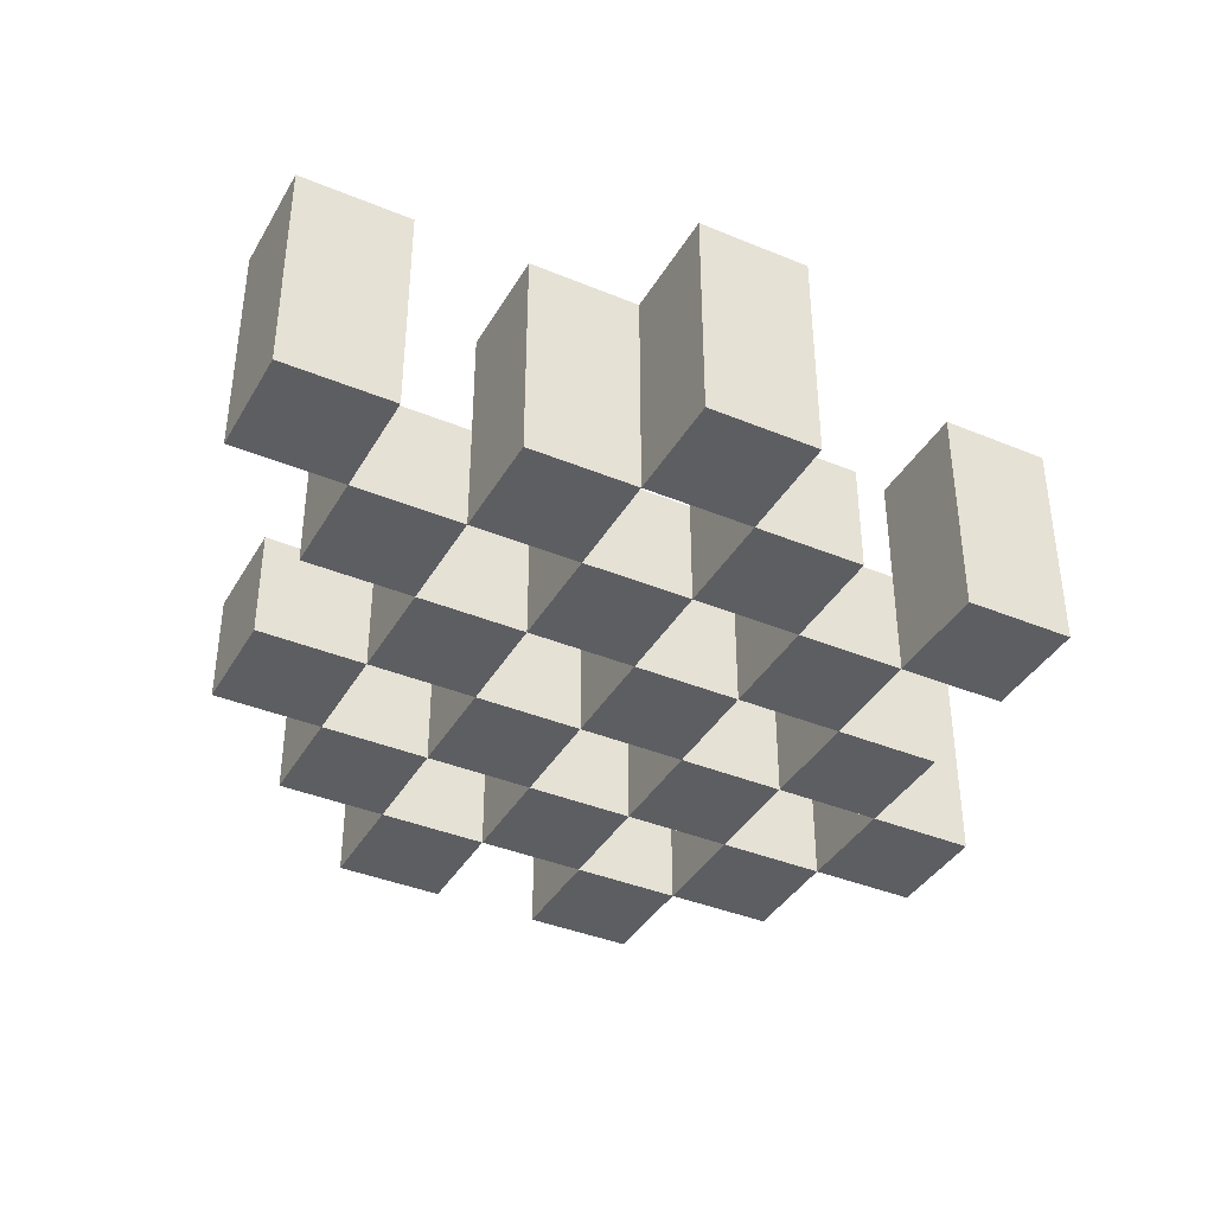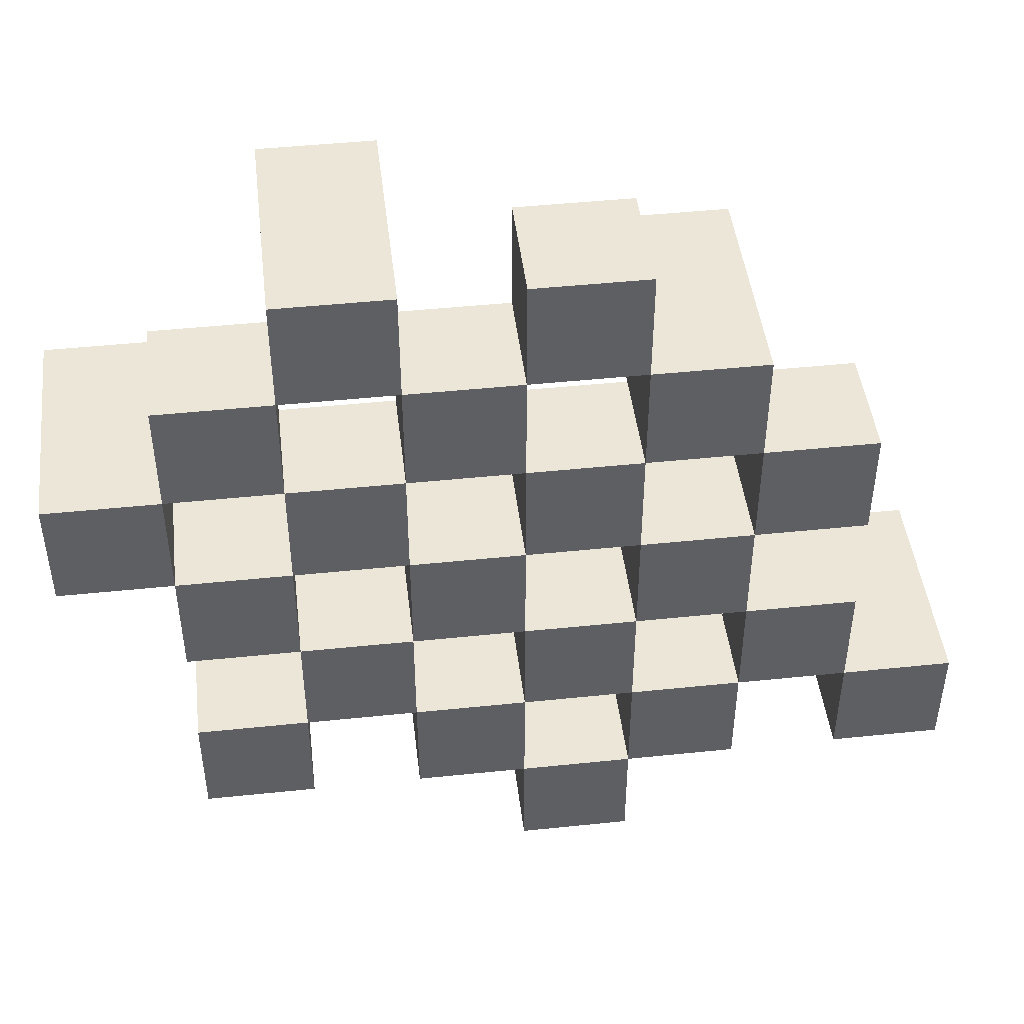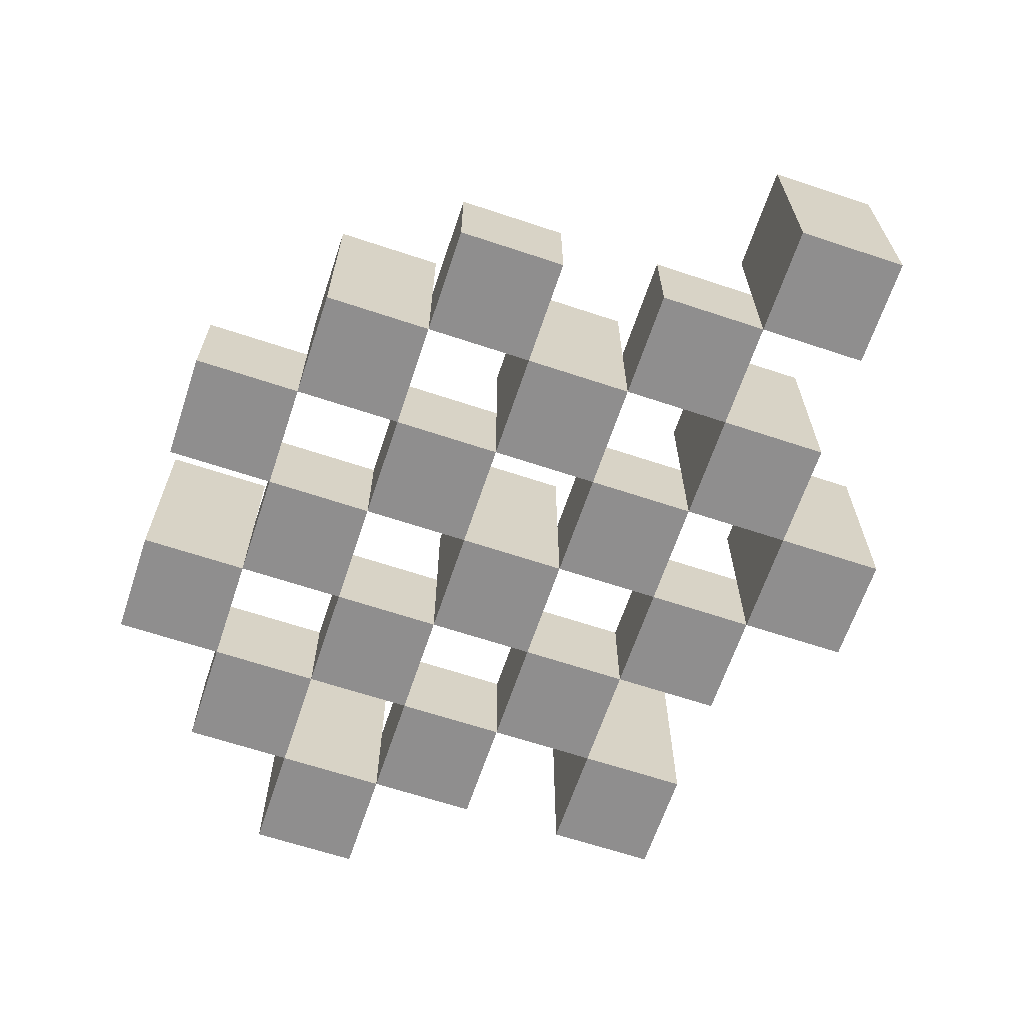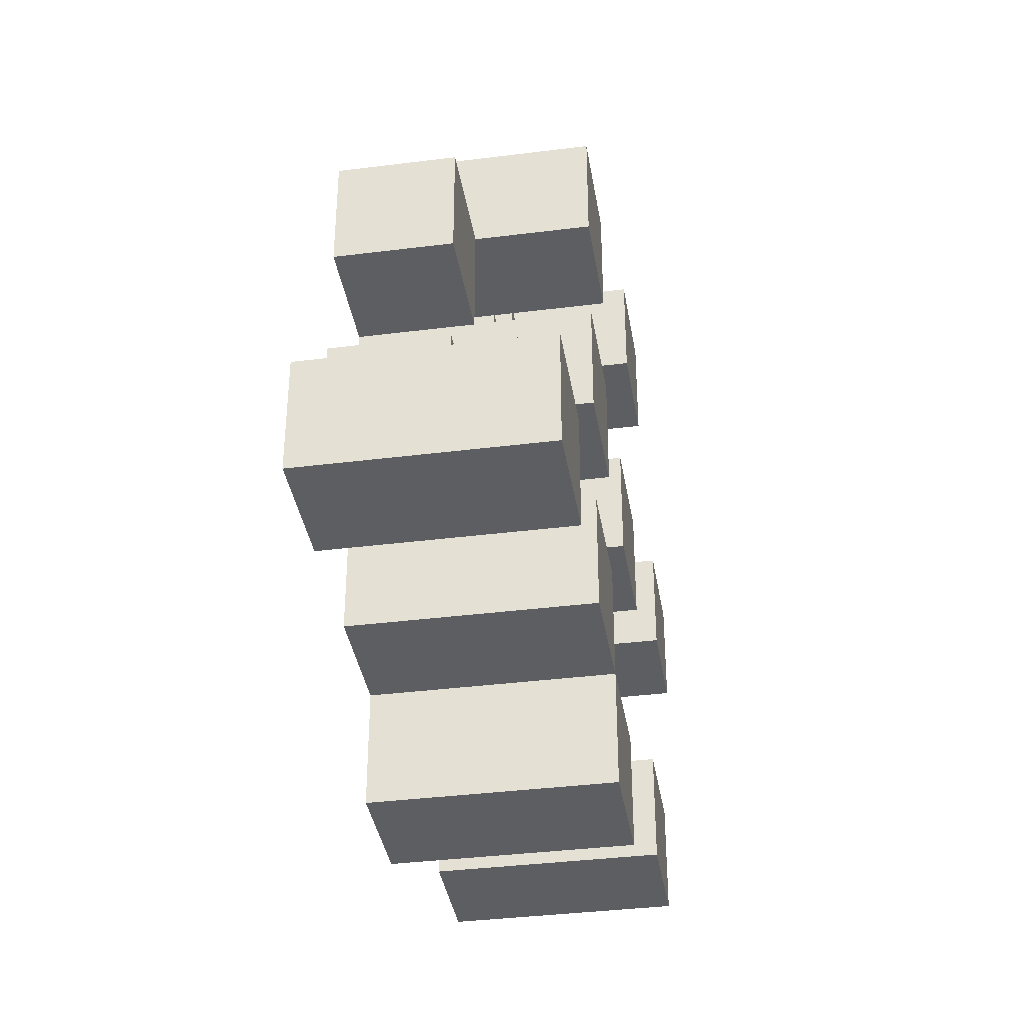
<metadata>
{"format":"obj","ext":"obj","renderer":"f3d","projection":"perspective","resolution":1024,"background":"white","views":[{"elev":-39.0,"azim":152.6,"up":"+Y"},{"elev":46.2,"azim":-6.8,"up":"+Z"},{"elev":-65.0,"azim":71.5,"up":"+Y"},{"elev":-37.3,"azim":99.2,"up":"+Z"}]}
</metadata>
<code>
o
v -13.4 0.9 19.3
v -13.4 0.9 19.2
v -13.4 1.1 19.3
v -13.4 1.1 19.2
v -13.3 0.9 19.4
v -13.3 0.9 19.3
v -13.3 0.9 19.2
v -13.3 0.9 19.1
v -13.3 0.9 19
v -13.3 0.9 18.9
v -13.3 1 19.4
v -13.3 1 19.3
v -13.3 1 19.2
v -13.3 1 19.1
v -13.3 1.1 19
v -13.3 1.1 18.9
v -13.2 0.9 19.5
v -13.2 0.9 19.4
v -13.2 0.9 19.3
v -13.2 0.9 19.2
v -13.2 0.9 19.1
v -13.2 0.9 19
v -13.2 1 19.4
v -13.2 1 19.3
v -13.2 1 19.2
v -13.2 1 19.1
v -13.2 1 19
v -13.2 1.1 19.5
v -13.2 1.1 19.4
v -13.1 0.9 19.4
v -13.1 0.9 19.3
v -13.1 0.9 19.2
v -13.1 0.9 19.1
v -13.1 0.9 19
v -13.1 0.9 18.9
v -13.1 1 19.4
v -13.1 1 19.3
v -13.1 1 19.2
v -13.1 1 19.1
v -13.1 1 19
v -13.1 1 18.9
v -13.1 1.1 19.2
v -13.1 1.1 19.1
v -13 0.9 19.5
v -13 0.9 19.4
v -13 0.9 19.3
v -13 0.9 19.2
v -13 0.9 19.1
v -13 0.9 19
v -13 0.9 18.9
v -13 0.9 18.8
v -13 1 19.5
v -13 1 19.4
v -13 1 19.3
v -13 1 19.2
v -13 1 19.1
v -13 1 19
v -13 1 18.9
v -13 1.1 18.9
v -13 1.1 18.8
v -12.9 0.9 19.4
v -12.9 0.9 19.3
v -12.9 0.9 19.2
v -12.9 0.9 19.1
v -12.9 0.9 19
v -12.9 0.9 18.9
v -12.9 1 19.4
v -12.9 1 19.3
v -12.9 1 19.2
v -12.9 1 19.1
v -12.9 1 19
v -12.9 1.1 19.4
v -12.9 1.1 19.3
v -12.9 1.1 19.2
v -12.9 1.1 19.1
v -12.9 1.1 19
v -12.9 1.1 18.9
v -12.8 0.9 19.3
v -12.8 0.9 19.2
v -12.8 0.9 19.1
v -12.8 0.9 19
v -12.8 1 19.3
v -12.8 1 19.2
v -12.8 1 19.1
v -12.8 1 19
v -12.7 0.9 19
v -12.7 0.9 18.9
v -12.7 1 19
v -12.7 1.1 19
v -12.7 1.1 18.9
v -13.3 0.9 19.3
v -13.3 0.9 19.2
v -13.3 1 19.3
v -13.3 1 19.2
v -13.3 1.1 19.3
v -13.3 1.1 19.2
v -13.2 0.9 19.4
v -13.2 0.9 19.3
v -13.2 0.9 19.2
v -13.2 0.9 19.1
v -13.2 0.9 19
v -13.2 0.9 18.9
v -13.2 1 19.4
v -13.2 1 19.3
v -13.2 1 19.2
v -13.2 1 19.1
v -13.2 1 19
v -13.2 1.1 19
v -13.2 1.1 18.9
v -13.1 0.9 19.5
v -13.1 0.9 19.4
v -13.1 0.9 19.3
v -13.1 0.9 19.2
v -13.1 0.9 19.1
v -13.1 0.9 19
v -13.1 1 19.4
v -13.1 1 19.3
v -13.1 1 19.2
v -13.1 1 19.1
v -13.1 1 19
v -13.1 1.1 19.5
v -13.1 1.1 19.4
v -13 0.9 19.4
v -13 0.9 19.3
v -13 0.9 19.2
v -13 0.9 19.1
v -13 0.9 19
v -13 0.9 18.9
v -13 1 19.4
v -13 1 19.3
v -13 1 19.2
v -13 1 19.1
v -13 1 19
v -13 1 18.9
v -13 1.1 19.2
v -13 1.1 19.1
v -12.9 0.9 19.5
v -12.9 0.9 19.4
v -12.9 0.9 19.3
v -12.9 0.9 19.2
v -12.9 0.9 19.1
v -12.9 0.9 19
v -12.9 0.9 18.9
v -12.9 0.9 18.8
v -12.9 1 19.5
v -12.9 1 19.4
v -12.9 1 19.3
v -12.9 1 19.2
v -12.9 1 19.1
v -12.9 1 19
v -12.9 1.1 18.9
v -12.9 1.1 18.8
v -12.8 0.9 19.4
v -12.8 0.9 19.3
v -12.8 0.9 19.2
v -12.8 0.9 19.1
v -12.8 0.9 19
v -12.8 0.9 18.9
v -12.8 1 19.3
v -12.8 1 19.2
v -12.8 1 19.1
v -12.8 1 19
v -12.8 1.1 19.4
v -12.8 1.1 19.3
v -12.8 1.1 19.2
v -12.8 1.1 19.1
v -12.8 1.1 19
v -12.8 1.1 18.9
v -12.7 0.9 19.3
v -12.7 0.9 19.2
v -12.7 0.9 19.1
v -12.7 0.9 19
v -12.7 1 19.3
v -12.7 1 19.2
v -12.7 1 19.1
v -12.7 1 19
v -12.6 0.9 19
v -12.6 0.9 18.9
v -12.6 1.1 19
v -12.6 1.1 18.9
v -13.2 0.9 19.5
v -13.2 1.1 19.5
v -13.1 0.9 19.5
v -13.1 1.1 19.5
v -13 0.9 19.5
v -13 1 19.5
v -12.9 0.9 19.5
v -12.9 1 19.5
v -13.3 0.9 19.4
v -13.3 1 19.4
v -13.2 0.9 19.4
v -13.2 1 19.4
v -13.1 0.9 19.4
v -13.1 1 19.4
v -13 0.9 19.4
v -13 1 19.4
v -12.9 0.9 19.4
v -12.9 1 19.4
v -12.9 1.1 19.4
v -12.8 0.9 19.4
v -12.8 1.1 19.4
v -13.4 0.9 19.3
v -13.4 1.1 19.3
v -13.3 0.9 19.3
v -13.3 1 19.3
v -13.3 1.1 19.3
v -13.2 0.9 19.3
v -13.2 1 19.3
v -13.1 0.9 19.3
v -13.1 1 19.3
v -13 0.9 19.3
v -13 1 19.3
v -12.9 0.9 19.3
v -12.9 1 19.3
v -12.8 0.9 19.3
v -12.8 1 19.3
v -12.7 0.9 19.3
v -12.7 1 19.3
v -13.3 0.9 19.2
v -13.3 1 19.2
v -13.2 0.9 19.2
v -13.2 1 19.2
v -13.1 0.9 19.2
v -13.1 1 19.2
v -13.1 1.1 19.2
v -13 0.9 19.2
v -13 1 19.2
v -13 1.1 19.2
v -12.9 0.9 19.2
v -12.9 1 19.2
v -12.9 1.1 19.2
v -12.8 0.9 19.2
v -12.8 1 19.2
v -12.8 1.1 19.2
v -13.2 0.9 19.1
v -13.2 1 19.1
v -13.1 0.9 19.1
v -13.1 1 19.1
v -13 0.9 19.1
v -13 1 19.1
v -12.9 0.9 19.1
v -12.9 1 19.1
v -12.8 0.9 19.1
v -12.8 1 19.1
v -12.7 0.9 19.1
v -12.7 1 19.1
v -13.3 0.9 19
v -13.3 1.1 19
v -13.2 0.9 19
v -13.2 1 19
v -13.2 1.1 19
v -13.1 0.9 19
v -13.1 1 19
v -13 0.9 19
v -13 1 19
v -12.9 0.9 19
v -12.9 1 19
v -12.9 1.1 19
v -12.8 0.9 19
v -12.8 1 19
v -12.8 1.1 19
v -12.7 0.9 19
v -12.7 1 19
v -12.7 1.1 19
v -12.6 0.9 19
v -12.6 1.1 19
v -13 0.9 18.9
v -13 1 18.9
v -13 1.1 18.9
v -12.9 0.9 18.9
v -12.9 1.1 18.9
v -13.2 0.9 19.4
v -13.2 1 19.4
v -13.2 1.1 19.4
v -13.1 0.9 19.4
v -13.1 1 19.4
v -13.1 1.1 19.4
v -13 0.9 19.4
v -13 1 19.4
v -12.9 0.9 19.4
v -12.9 1 19.4
v -13.3 0.9 19.3
v -13.3 1 19.3
v -13.2 0.9 19.3
v -13.2 1 19.3
v -13.1 0.9 19.3
v -13.1 1 19.3
v -13 0.9 19.3
v -13 1 19.3
v -12.9 0.9 19.3
v -12.9 1 19.3
v -12.9 1.1 19.3
v -12.8 0.9 19.3
v -12.8 1 19.3
v -12.8 1.1 19.3
v -13.4 0.9 19.2
v -13.4 1.1 19.2
v -13.3 0.9 19.2
v -13.3 1 19.2
v -13.3 1.1 19.2
v -13.2 0.9 19.2
v -13.2 1 19.2
v -13.1 0.9 19.2
v -13.1 1 19.2
v -13 0.9 19.2
v -13 1 19.2
v -12.9 0.9 19.2
v -12.9 1 19.2
v -12.8 0.9 19.2
v -12.8 1 19.2
v -12.7 0.9 19.2
v -12.7 1 19.2
v -13.3 0.9 19.1
v -13.3 1 19.1
v -13.2 0.9 19.1
v -13.2 1 19.1
v -13.1 0.9 19.1
v -13.1 1 19.1
v -13.1 1.1 19.1
v -13 0.9 19.1
v -13 1 19.1
v -13 1.1 19.1
v -12.9 0.9 19.1
v -12.9 1 19.1
v -12.9 1.1 19.1
v -12.8 0.9 19.1
v -12.8 1 19.1
v -12.8 1.1 19.1
v -13.2 0.9 19
v -13.2 1 19
v -13.1 0.9 19
v -13.1 1 19
v -13 0.9 19
v -13 1 19
v -12.9 0.9 19
v -12.9 1 19
v -12.8 0.9 19
v -12.8 1 19
v -12.7 0.9 19
v -12.7 1 19
v -13.3 0.9 18.9
v -13.3 1.1 18.9
v -13.2 0.9 18.9
v -13.2 1.1 18.9
v -13.1 0.9 18.9
v -13.1 1 18.9
v -13 0.9 18.9
v -13 1 18.9
v -12.9 0.9 18.9
v -12.9 1.1 18.9
v -12.8 0.9 18.9
v -12.8 1.1 18.9
v -12.7 0.9 18.9
v -12.7 1.1 18.9
v -12.6 0.9 18.9
v -12.6 1.1 18.9
v -13 0.9 18.8
v -13 1.1 18.8
v -12.9 0.9 18.8
v -12.9 1.1 18.8
v -13.2 0.9 19.5
v -13.1 0.9 19.5
v -13 0.9 19.5
v -12.9 0.9 19.5
v -13.3 0.9 19.4
v -13.2 0.9 19.4
v -13.1 0.9 19.4
v -13 0.9 19.4
v -12.9 0.9 19.4
v -12.8 0.9 19.4
v -13.4 0.9 19.3
v -13.3 0.9 19.3
v -13.2 0.9 19.3
v -13.1 0.9 19.3
v -13 0.9 19.3
v -12.9 0.9 19.3
v -12.8 0.9 19.3
v -12.7 0.9 19.3
v -13.4 0.9 19.2
v -13.3 0.9 19.2
v -13.2 0.9 19.2
v -13.1 0.9 19.2
v -13 0.9 19.2
v -12.9 0.9 19.2
v -12.8 0.9 19.2
v -12.7 0.9 19.2
v -13.3 0.9 19.1
v -13.2 0.9 19.1
v -13.1 0.9 19.1
v -13 0.9 19.1
v -12.9 0.9 19.1
v -12.8 0.9 19.1
v -12.7 0.9 19.1
v -13.3 0.9 19
v -13.2 0.9 19
v -13.1 0.9 19
v -13 0.9 19
v -12.9 0.9 19
v -12.8 0.9 19
v -12.7 0.9 19
v -12.6 0.9 19
v -13.3 0.9 18.9
v -13.2 0.9 18.9
v -13.1 0.9 18.9
v -13 0.9 18.9
v -12.9 0.9 18.9
v -12.8 0.9 18.9
v -12.7 0.9 18.9
v -12.6 0.9 18.9
v -13 0.9 18.8
v -12.9 0.9 18.8
v -13 1 19.5
v -12.9 1 19.5
v -13.3 1 19.4
v -13.2 1 19.4
v -13.1 1 19.4
v -13 1 19.4
v -12.9 1 19.4
v -13.3 1 19.3
v -13.2 1 19.3
v -13.1 1 19.3
v -13 1 19.3
v -12.9 1 19.3
v -12.8 1 19.3
v -12.7 1 19.3
v -13.3 1 19.2
v -13.2 1 19.2
v -13.1 1 19.2
v -13 1 19.2
v -12.9 1 19.2
v -12.8 1 19.2
v -12.7 1 19.2
v -13.3 1 19.1
v -13.2 1 19.1
v -13.1 1 19.1
v -13 1 19.1
v -12.9 1 19.1
v -12.8 1 19.1
v -12.7 1 19.1
v -13.2 1 19
v -13.1 1 19
v -13 1 19
v -12.9 1 19
v -12.8 1 19
v -12.7 1 19
v -13.1 1 18.9
v -13 1 18.9
v -13.2 1.1 19.5
v -13.1 1.1 19.5
v -13.2 1.1 19.4
v -13.1 1.1 19.4
v -12.9 1.1 19.4
v -12.8 1.1 19.4
v -13.4 1.1 19.3
v -13.3 1.1 19.3
v -12.9 1.1 19.3
v -12.8 1.1 19.3
v -13.4 1.1 19.2
v -13.3 1.1 19.2
v -13.1 1.1 19.2
v -13 1.1 19.2
v -12.9 1.1 19.2
v -12.8 1.1 19.2
v -13.1 1.1 19.1
v -13 1.1 19.1
v -12.9 1.1 19.1
v -12.8 1.1 19.1
v -13.3 1.1 19
v -13.2 1.1 19
v -12.9 1.1 19
v -12.8 1.1 19
v -12.7 1.1 19
v -12.6 1.1 19
v -13.3 1.1 18.9
v -13.2 1.1 18.9
v -13 1.1 18.9
v -12.9 1.1 18.9
v -12.8 1.1 18.9
v -12.7 1.1 18.9
v -12.6 1.1 18.9
v -13 1.1 18.8
v -12.9 1.1 18.8
f 3 2 1
f 4 2 3
f 11 6 5
f 12 6 11
f 13 8 7
f 14 8 13
f 15 10 9
f 16 10 15
f 23 18 17
f 24 20 19
f 25 20 24
f 26 22 21
f 27 22 26
f 28 23 17
f 29 23 28
f 36 31 30
f 37 31 36
f 38 33 32
f 39 33 38
f 40 35 34
f 41 35 40
f 42 39 38
f 43 39 42
f 52 45 44
f 53 45 52
f 54 47 46
f 55 47 54
f 56 49 48
f 57 49 56
f 58 51 50
f 59 51 58
f 60 51 59
f 67 62 61
f 68 62 67
f 69 64 63
f 70 64 69
f 71 66 65
f 72 68 67
f 73 68 72
f 74 70 69
f 75 70 74
f 76 66 71
f 77 66 76
f 82 79 78
f 83 79 82
f 84 81 80
f 85 81 84
f 88 87 86
f 89 87 88
f 90 87 89
f 91 92 93
f 93 92 94
f 93 94 95
f 95 94 96
f 97 98 103
f 103 98 104
f 99 100 105
f 105 100 106
f 101 102 107
f 107 102 108
f 108 102 109
f 110 111 116
f 112 113 117
f 117 113 118
f 114 115 119
f 119 115 120
f 110 116 121
f 121 116 122
f 123 124 129
f 129 124 130
f 125 126 131
f 131 126 132
f 127 128 133
f 133 128 134
f 131 132 135
f 135 132 136
f 137 138 145
f 145 138 146
f 139 140 147
f 147 140 148
f 141 142 149
f 149 142 150
f 143 144 151
f 151 144 152
f 153 154 159
f 155 156 160
f 160 156 161
f 157 158 162
f 153 159 163
f 163 159 164
f 160 161 165
f 165 161 166
f 162 158 167
f 167 158 168
f 169 170 173
f 173 170 174
f 171 172 175
f 175 172 176
f 177 178 179
f 179 178 180
f 183 182 181
f 184 182 183
f 187 186 185
f 188 186 187
f 191 190 189
f 192 190 191
f 195 194 193
f 196 194 195
f 200 198 197
f 200 199 198
f 201 199 200
f 204 203 202
f 205 203 204
f 206 203 205
f 209 208 207
f 210 208 209
f 213 212 211
f 214 212 213
f 217 216 215
f 218 216 217
f 221 220 219
f 222 220 221
f 226 224 223
f 226 225 224
f 227 225 226
f 228 225 227
f 232 230 229
f 232 231 230
f 233 231 232
f 234 231 233
f 237 236 235
f 238 236 237
f 241 240 239
f 242 240 241
f 245 244 243
f 246 244 245
f 249 248 247
f 250 248 249
f 251 248 250
f 254 253 252
f 255 253 254
f 259 257 256
f 259 258 257
f 260 258 259
f 261 258 260
f 265 263 262
f 265 264 263
f 266 264 265
f 270 268 267
f 270 269 268
f 271 269 270
f 272 273 275
f 273 274 275
f 275 274 276
f 276 274 277
f 278 279 280
f 280 279 281
f 282 283 284
f 284 283 285
f 286 287 288
f 288 287 289
f 290 291 293
f 291 292 293
f 293 292 294
f 294 292 295
f 296 297 298
f 298 297 299
f 299 297 300
f 301 302 303
f 303 302 304
f 305 306 307
f 307 306 308
f 309 310 311
f 311 310 312
f 313 314 315
f 315 314 316
f 317 318 320
f 318 319 320
f 320 319 321
f 321 319 322
f 323 324 326
f 324 325 326
f 326 325 327
f 327 325 328
f 329 330 331
f 331 330 332
f 333 334 335
f 335 334 336
f 337 338 339
f 339 338 340
f 341 342 343
f 343 342 344
f 345 346 347
f 347 346 348
f 349 350 351
f 351 350 352
f 353 354 355
f 355 354 356
f 357 358 359
f 359 358 360
f 366 362 361
f 367 362 366
f 368 364 363
f 369 364 368
f 372 366 365
f 373 366 372
f 374 368 367
f 375 368 374
f 376 370 369
f 377 370 376
f 379 372 371
f 380 372 379
f 381 374 373
f 382 374 381
f 383 376 375
f 384 376 383
f 385 378 377
f 386 378 385
f 387 381 380
f 388 381 387
f 389 383 382
f 390 383 389
f 391 385 384
f 392 385 391
f 395 389 388
f 396 389 395
f 397 391 390
f 398 391 397
f 399 393 392
f 400 393 399
f 402 395 394
f 403 395 402
f 404 397 396
f 405 397 404
f 406 399 398
f 407 399 406
f 408 401 400
f 409 401 408
f 410 406 405
f 411 406 410
f 412 413 417
f 417 413 418
f 414 415 419
f 419 415 420
f 416 417 421
f 421 417 422
f 420 421 427
f 427 421 428
f 422 423 429
f 429 423 430
f 424 425 431
f 431 425 432
f 426 427 433
f 433 427 434
f 434 435 440
f 440 435 441
f 436 437 442
f 442 437 443
f 438 439 444
f 444 439 445
f 441 442 446
f 446 442 447
f 448 449 450
f 450 449 451
f 452 453 456
f 456 453 457
f 454 455 458
f 458 455 459
f 460 461 464
f 464 461 465
f 462 463 466
f 466 463 467
f 468 469 474
f 474 469 475
f 470 471 477
f 477 471 478
f 472 473 479
f 479 473 480
f 476 477 481
f 481 477 482

</code>
